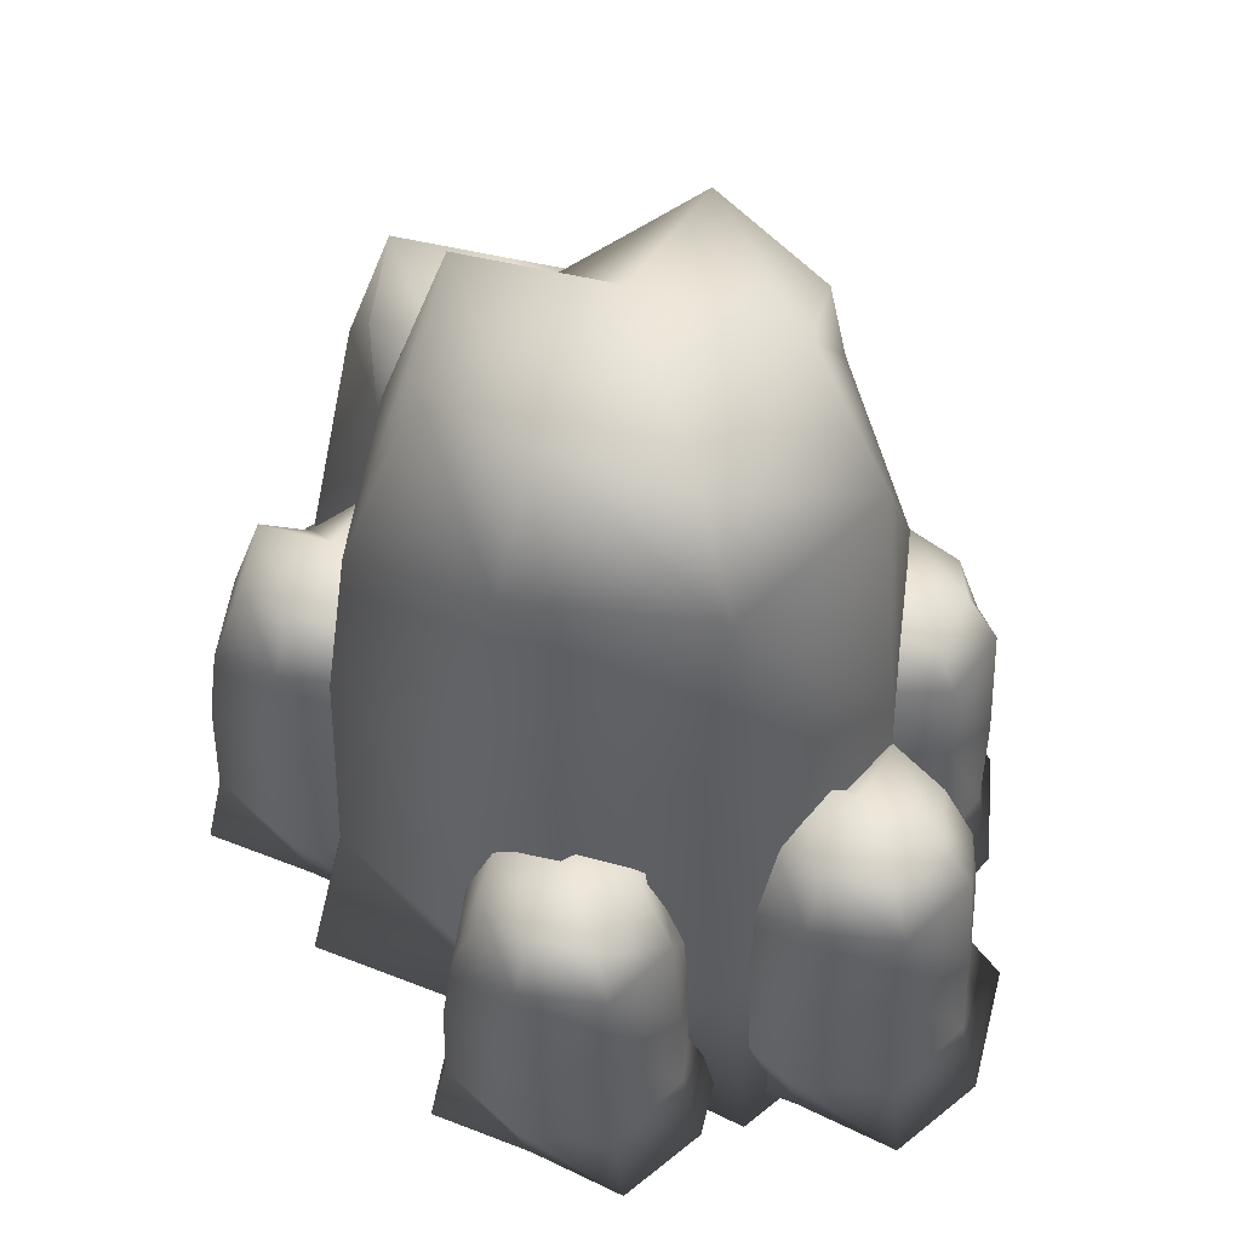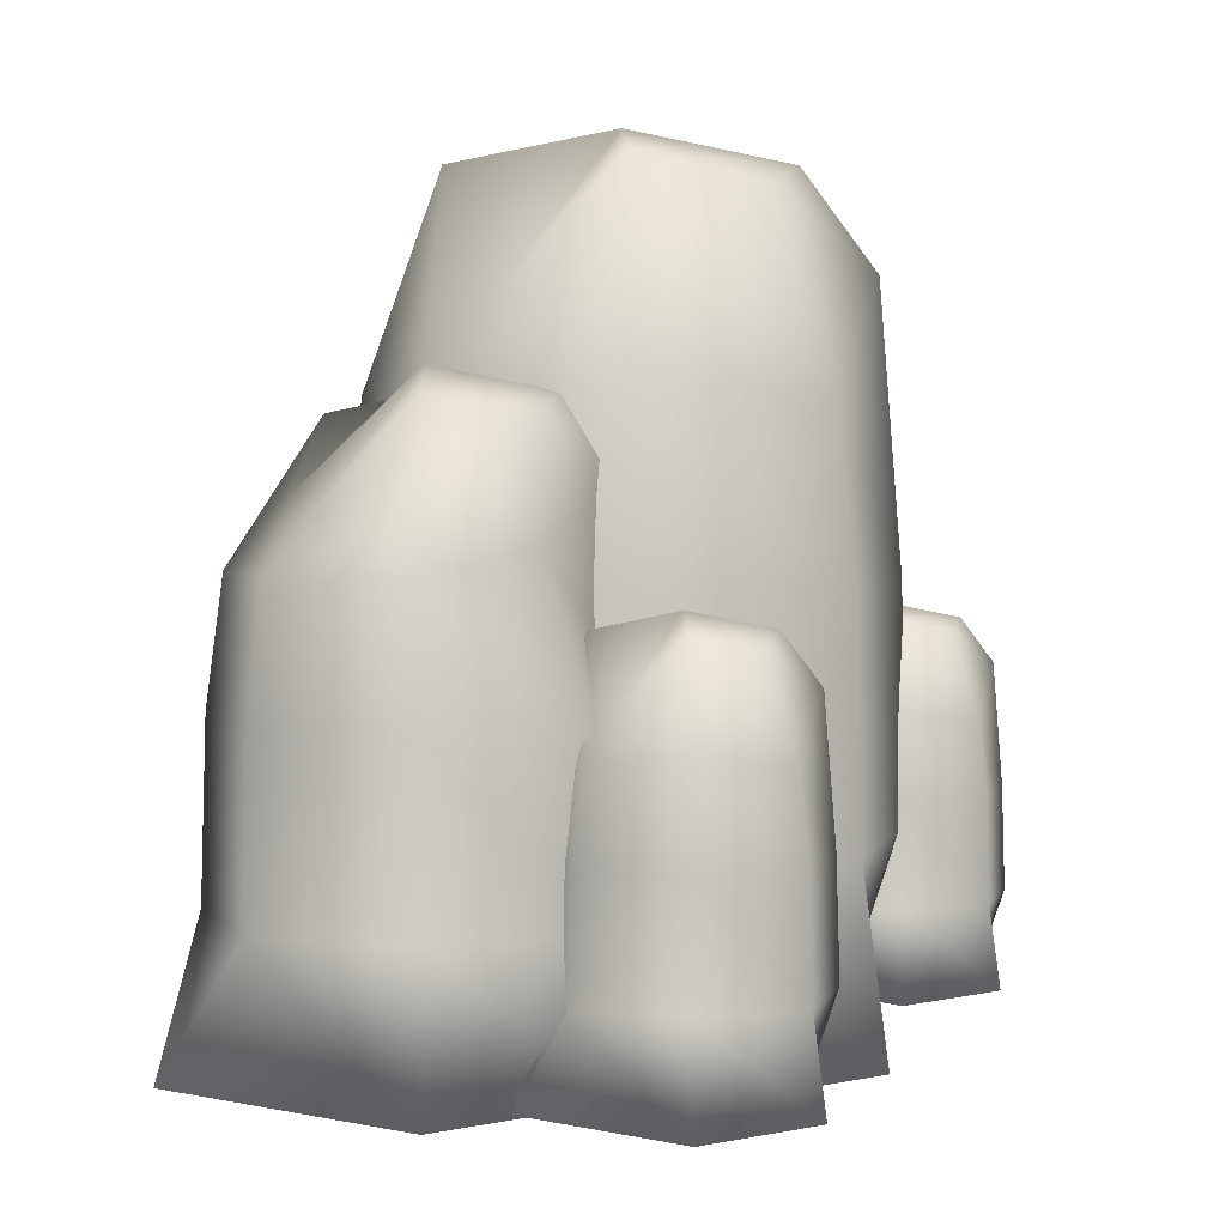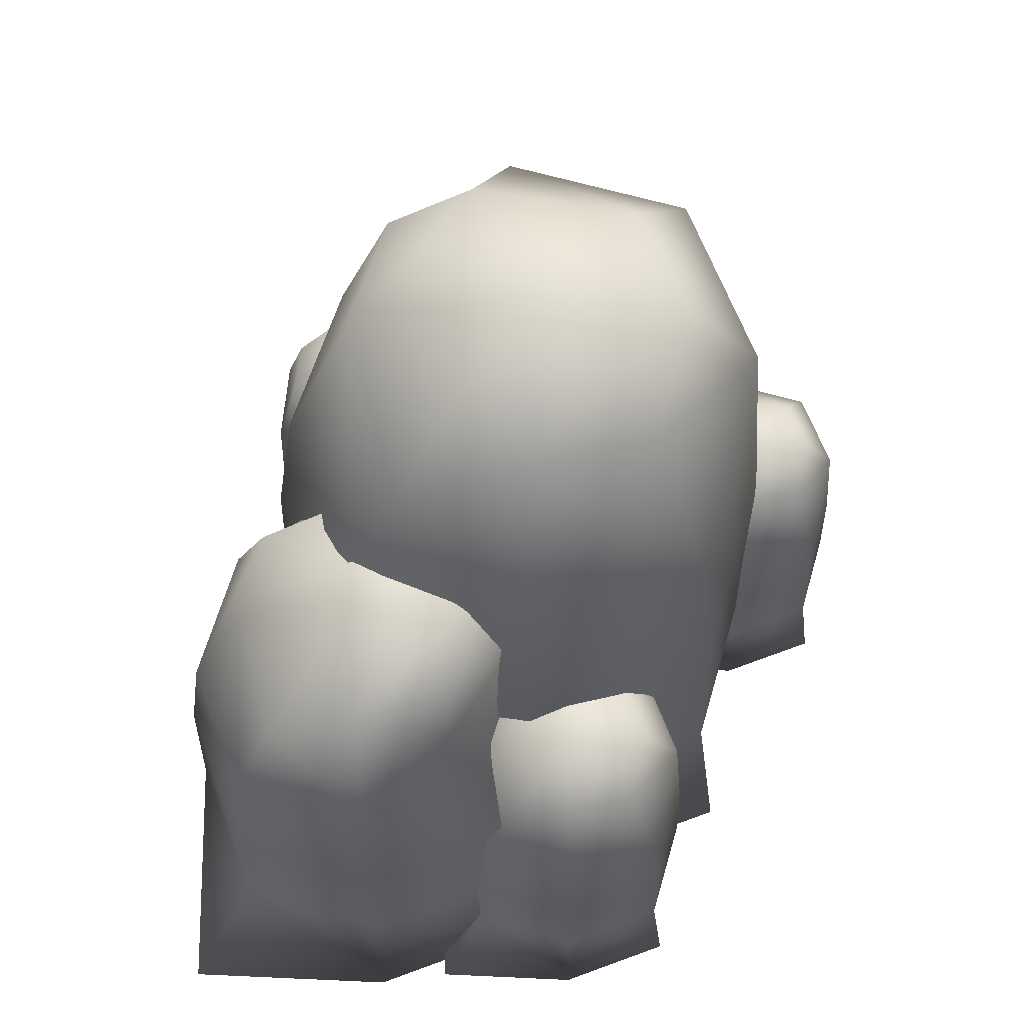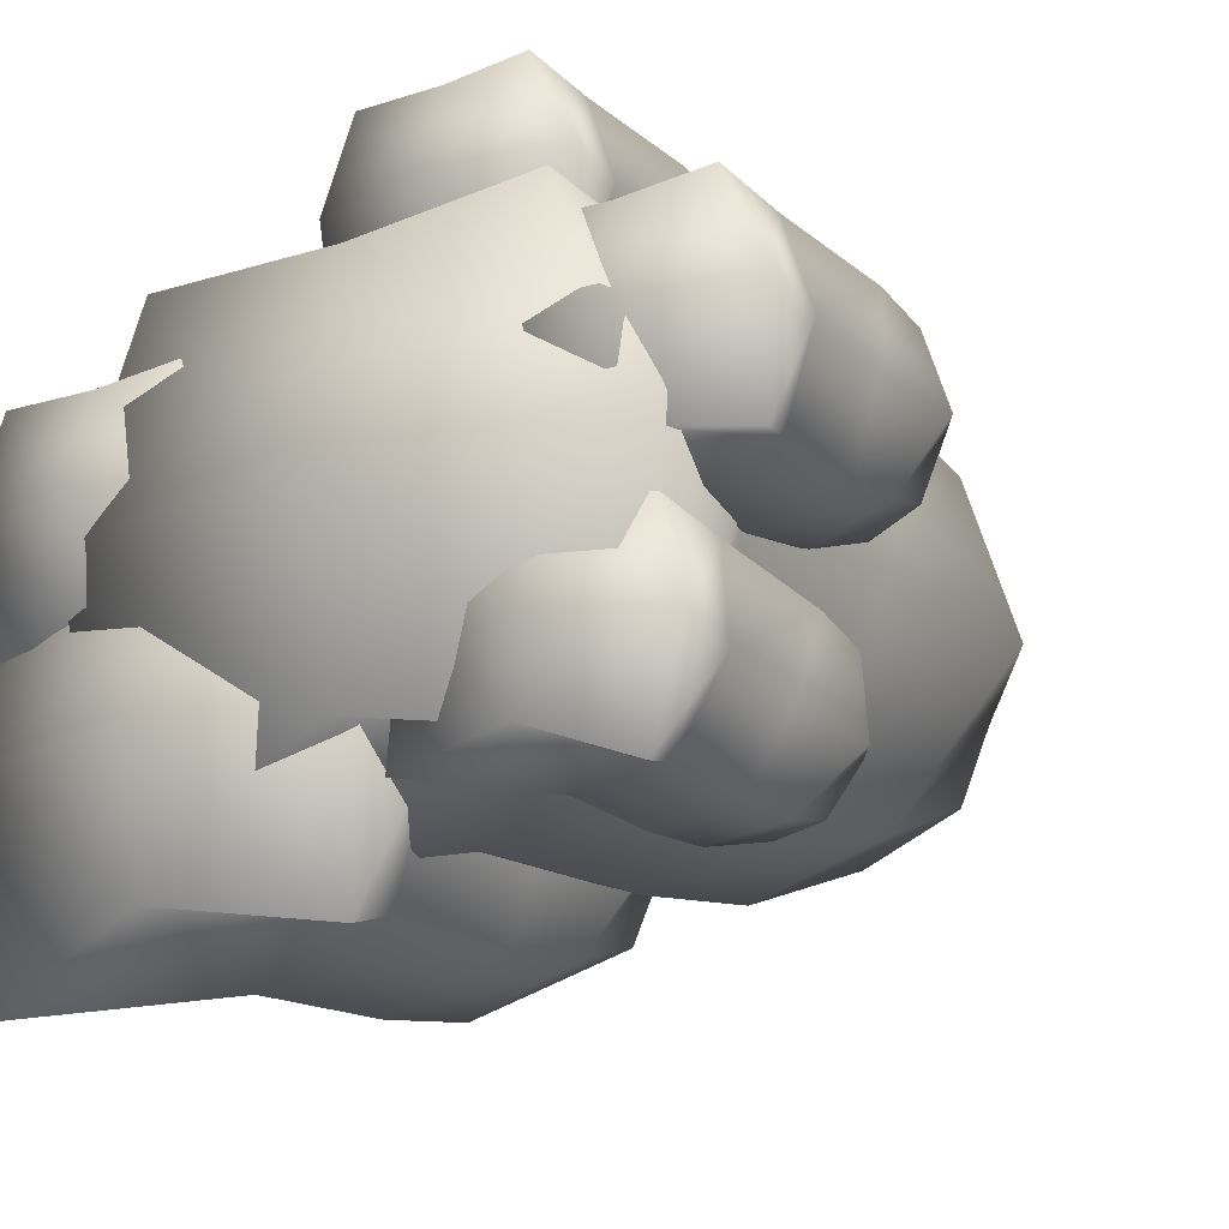
<metadata>
{"format":"obj","ext":"obj","renderer":"f3d","projection":"perspective","resolution":1024,"background":"white","views":[{"elev":51.7,"azim":26.0,"up":"+Y"},{"elev":4.2,"azim":-92.1,"up":"+Y"},{"elev":63.9,"azim":-92.3,"up":"+Y"},{"elev":-18.3,"azim":35.1,"up":"+Z"}]}
</metadata>
<code>
v -0.3452 -0.0976 0.3452
v -0.4006 -0.4113 0.3817
v 0 -0.4428 0.3452
v 0 -0.0976 0.4602
v 0.3846 -0.4768 0.3419
v 0.3452 -0.0976 0.3452
v 0 0.3049 0.4474
v 0.3356 0.4921 0.3356
v -0.3356 0.3049 0.3356
v -0.2812 0.9514 0
v -0.2159 0.9068 0.2159
v 0 0.9514 0.2812
v 0 1.009 0
v 0.2159 0.9068 0.2159
v 0.2494 0.9514 -0.0706
v 0 0.9514 -0.2812
v 0.2159 0.9068 -0.2159
v -0.2159 0.7195 -0.2159
v -0.3452 -0.0976 -0.3452
v -0.3356 0.3049 -0.3356
v 0 0.3049 -0.4474
v 0 -0.0976 -0.4602
v 0.3356 0.3049 -0.3356
v 0.3452 -0.0976 -0.3452
v 0 -0.4428 -0.3452
v 0.4582 -0.3533 -0.4211
v -0.4991 -0.3533 -0.5023
v -0.5177 -0.4428 -0
v 0 -0.5174 0
v 0.5416 -0.4428 0
v 0.4602 -0.0976 0
v 0.4474 0.3049 0
v -0.4602 -0.0976 0
v -0.4474 0.3049 0
v -0.3068 0.5921 0.3068
v 0 0.7793 0.409
v 0.3068 0.7793 0.3068
v 0.409 0.7793 0
v 0.2138 0.6765 -0.3068
v 0 0.5921 -0.409
v -0.3068 0.5921 -0.3068
v -0.409 0.5921 0
v -0.6084 -0.1634 -0.05159
v -0.6485 -0.3902 -0.02516
v -0.3588 -0.413 -0.05159
v -0.3588 -0.1634 0.03161
v -0.08069 -0.4376 -0.05393
v -0.1092 -0.1634 -0.05159
v -0.3588 0.1276 0.02235
v -0.1161 0.263 -0.05853
v -0.6014 0.1276 -0.05853
v -0.5621 0.5951 -0.3012
v -0.5149 0.5628 -0.1451
v -0.3588 0.5951 -0.09786
v -0.3588 0.6366 -0.3012
v -0.2027 0.5628 -0.1451
v -0.1555 0.5951 -0.3012
v -0.296 0.4416 -0.5045
v -0.2027 0.5628 -0.4573
v -0.5149 0.4274 -0.4573
v -0.6084 -0.1634 -0.5508
v -0.6014 0.1276 -0.5438
v -0.3588 0.1276 -0.6247
v -0.3588 -0.1634 -0.634
v -0.1161 0.1276 -0.5438
v -0.1092 -0.1634 -0.5508
v -0.3588 -0.413 -0.5508
v -0.02747 -0.3483 -0.6057
v -0.7197 -0.3483 -0.6644
v -0.7331 -0.413 -0.3012
v -0.3588 -0.467 -0.3012
v 0.03283 -0.413 -0.3012
v -0.02601 -0.1634 -0.3012
v -0.03526 0.1276 -0.3012
v -0.6916 -0.1634 -0.3012
v -0.6823 0.1276 -0.3012
v -0.5113 0.3772 -0.1407
v -0.3588 0.4707 -0.005408
v -0.137 0.4707 -0.07935
v -0.06302 0.4707 -0.3012
v -0.137 0.3353 -0.523
v -0.3588 0.3353 -0.5969
v -0.5806 0.3353 -0.523
v -0.6546 0.3353 -0.3012
v 0.2949 -0.2694 0.2898
v 0.2692 -0.4148 0.3068
v 0.4548 -0.4294 0.2898
v 0.4548 -0.2694 0.3432
v 0.6331 -0.4452 0.2883
v 0.6148 -0.2694 0.2898
v 0.4548 -0.08287 0.3372
v 0.6104 0.00391 0.2854
v 0.2993 -0.08287 0.2854
v 0.3245 0.2168 0.1299
v 0.3548 0.1961 0.2299
v 0.4548 0.2168 0.2602
v 0.4548 0.2433 0.1299
v 0.5549 0.1961 0.2299
v 0.5852 0.2168 0.1299
v 0.4548 0.2168 -0.00045
v 0.5549 0.1961 0.02982
v 0.3548 0.1093 0.02982
v 0.2949 -0.2694 -0.03011
v 0.2993 -0.08287 -0.02566
v 0.4548 -0.08287 -0.0775
v 0.4548 -0.2694 -0.08343
v 0.6104 -0.08287 -0.02566
v 0.6148 -0.2694 -0.03011
v 0.4548 -0.4294 -0.03011
v 0.6672 -0.3879 -0.06532
v 0.2235 -0.3879 -0.1029
v 0.2149 -0.4294 0.1299
v 0.4548 -0.464 0.1299
v 0.7059 -0.4294 0.1299
v 0.6682 -0.2694 0.1299
v 0.6622 -0.08287 0.1299
v 0.2415 -0.2694 0.1299
v 0.2475 -0.08287 0.1299
v 0.3127 0.05022 0.2721
v 0.4548 0.137 0.3194
v 0.597 0.137 0.2721
v 0.6444 0.137 0.1299
v 0.597 0.05022 -0.01231
v 0.4548 0.05022 -0.05971
v 0.3127 0.05022 -0.01231
v 0.2653 0.05022 0.1299
v 0.2012 -0.2447 -0.08294
v 0.1801 -0.382 -0.04896
v 0.3524 -0.4007 -0.09753
v 0.3622 -0.2427 -0.06208
v 0.5205 -0.4191 -0.1301
v 0.5035 -0.2503 -0.1415
v 0.3611 -0.06449 -0.08478
v 0.4985 0.01125 -0.17
v 0.2046 -0.06643 -0.1051
v 0.1998 0.2062 -0.2834
v 0.2468 0.1948 -0.193
v 0.3469 0.2156 -0.1847
v 0.3229 0.2293 -0.3097
v 0.4359 0.1913 -0.2296
v 0.4461 0.2016 -0.3311
v 0.299 0.1921 -0.4298
v 0.3991 0.1733 -0.4178
v 0.21 0.09367 -0.3732
v 0.1424 -0.2735 -0.3838
v 0.1474 -0.09446 -0.3976
v 0.2848 -0.1019 -0.4748
v 0.2837 -0.2811 -0.4632
v 0.4413 -0.09992 -0.4545
v 0.4447 -0.2791 -0.4424
v 0.2935 -0.4296 -0.3984
v 0.4877 -0.3967 -0.4742
v 0.0616 -0.3923 -0.4284
v 0.09629 -0.411 -0.2041
v 0.3229 -0.4483 -0.2448
v 0.5601 -0.4196 -0.2939
v 0.5244 -0.2656 -0.3017
v 0.5188 -0.08681 -0.3177
v 0.1214 -0.2582 -0.2236
v 0.1271 -0.07953 -0.2418
v 0.2148 0.05963 -0.1323
v 0.3578 0.1445 -0.1217
v 0.4834 0.1378 -0.1923
v 0.502 0.1241 -0.3347
v 0.4311 0.02902 -0.4517
v 0.2881 0.02724 -0.4703
v 0.1625 0.03401 -0.3997
v 0.1439 0.04765 -0.2573
v -0.6525 -0.2619 0.241
v -0.6799 -0.4166 0.259
v -0.4823 -0.4321 0.241
v -0.4823 -0.2619 0.2977
v -0.2927 -0.4489 0.2394
v -0.3121 -0.2619 0.241
v -0.4823 -0.06342 0.2914
v -0.3168 0.0289 0.2363
v -0.6478 -0.06342 0.2363
v -0.6209 0.2553 0.07079
v -0.5887 0.2333 0.1772
v -0.4823 0.2553 0.2094
v -0.4823 0.2836 0.07079
v -0.3759 0.2333 0.1772
v -0.3437 0.2553 0.07079
v -0.4823 0.2553 -0.06785
v -0.3759 0.2333 -0.03565
v -0.5887 0.141 -0.03565
v -0.6525 -0.2619 -0.0994
v -0.6478 -0.06342 -0.09467
v -0.4823 -0.06342 -0.1498
v -0.4823 -0.2619 -0.1561
v -0.3168 -0.06342 -0.09467
v -0.3121 -0.2619 -0.0994
v -0.4823 -0.4321 -0.0994
v -0.2564 -0.388 -0.1369
v -0.7284 -0.388 -0.1769
v -0.7376 -0.4321 0.07079
v -0.4823 -0.4689 0.07079
v -0.2153 -0.4321 0.07079
v -0.2554 -0.2619 0.07079
v -0.2617 -0.06342 0.07079
v -0.7092 -0.2619 0.07079
v -0.7029 -0.06342 0.07079
v -0.6336 0.07817 0.2221
v -0.4823 0.1705 0.2725
v -0.331 0.1705 0.2221
v -0.2806 0.1705 0.07079
v -0.331 0.07817 -0.08047
v -0.4823 0.07817 -0.1309
v -0.6336 0.07817 -0.08047
v -0.684 0.07817 0.07079
v -0.03058 -0.2224 0.5876
v -0.05436 -0.3568 0.6033
v 0.1174 -0.3703 0.5876
v 0.1174 -0.2224 0.637
v 0.2823 -0.3849 0.5863
v 0.2654 -0.2224 0.5876
v 0.1174 -0.04981 0.6315
v 0.2612 0.03045 0.5835
v -0.02646 -0.04981 0.5835
v -0.003147 0.2273 0.4397
v 0.02485 0.2082 0.5322
v 0.1174 0.2273 0.5602
v 0.1174 0.2519 0.4397
v 0.2099 0.2082 0.5322
v 0.2243 0.2273 0.4094
v 0.1174 0.2273 0.3191
v 0.2099 0.2082 0.3471
v 0.02485 0.1279 0.3471
v -0.03058 -0.2224 0.2917
v -0.02646 -0.04981 0.2958
v 0.1174 -0.04981 0.2479
v 0.1174 -0.2224 0.2424
v 0.2612 -0.04981 0.2958
v 0.2654 -0.2224 0.2917
v 0.1174 -0.3703 0.2917
v 0.3138 -0.332 0.2591
v -0.09658 -0.332 0.2243
v -0.1045 -0.3703 0.4397
v 0.1174 -0.4023 0.4397
v 0.3496 -0.3703 0.4397
v 0.3147 -0.2224 0.4397
v 0.3092 -0.04981 0.4397
v -0.0799 -0.2224 0.4397
v -0.07441 -0.04981 0.4397
v -0.01412 0.07329 0.5712
v 0.1174 0.1535 0.615
v 0.2489 0.1535 0.5712
v 0.2927 0.1535 0.4397
v 0.2091 0.1095 0.3082
v 0.1174 0.07329 0.2643
v -0.01412 0.07329 0.3082
v -0.05795 0.07329 0.4397
g pCube1
f 1 2 3
f 3 4 1
f 4 3 5
f 5 6 4
f 7 4 6
f 6 8 7
f 9 1 4
f 4 7 9
f 10 11 12
f 12 13 10
f 13 12 14
f 14 15 13
f 16 13 15
f 15 17 16
f 18 10 13
f 13 16 18
f 19 20 21
f 21 22 19
f 22 21 23
f 23 24 22
f 25 22 24
f 24 26 25
f 27 19 22
f 22 25 27
f 28 27 25
f 25 29 28
f 29 25 26
f 26 30 29
f 3 29 30
f 30 5 3
f 2 28 29
f 29 3 2
f 6 5 30
f 30 31 6
f 31 30 26
f 26 24 31
f 32 31 24
f 24 23 32
f 8 6 31
f 31 32 8
f 19 27 28
f 28 33 19
f 33 28 2
f 2 1 33
f 34 33 1
f 1 9 34
f 20 19 33
f 33 34 20
f 35 9 7
f 7 36 35
f 36 7 8
f 8 37 36
f 12 36 37
f 37 14 12
f 11 35 36
f 36 12 11
f 37 8 32
f 32 38 37
f 38 32 23
f 23 39 38
f 15 38 39
f 39 17 15
f 14 37 38
f 38 15 14
f 39 23 21
f 21 40 39
f 40 21 20
f 20 41 40
f 16 40 41
f 41 18 16
f 17 39 40
f 40 16 17
f 41 20 34
f 34 42 41
f 42 34 9
f 9 35 42
f 10 42 35
f 35 11 10
f 18 41 42
f 42 10 18
g pCube2
f 43 44 45
f 45 46 43
f 46 45 47
f 47 48 46
f 49 46 48
f 48 50 49
f 51 43 46
f 46 49 51
f 52 53 54
f 54 55 52
f 55 54 56
f 56 57 55
f 58 55 57
f 57 59 58
f 60 52 55
f 55 58 60
f 61 62 63
f 63 64 61
f 64 63 65
f 65 66 64
f 67 64 66
f 66 68 67
f 69 61 64
f 64 67 69
f 70 69 67
f 67 71 70
f 71 67 68
f 68 72 71
f 45 71 72
f 72 47 45
f 44 70 71
f 71 45 44
f 48 47 72
f 72 73 48
f 73 72 68
f 68 66 73
f 74 73 66
f 66 65 74
f 50 48 73
f 73 74 50
f 61 69 70
f 70 75 61
f 75 70 44
f 44 43 75
f 76 75 43
f 43 51 76
f 62 61 75
f 75 76 62
f 77 51 49
f 49 78 77
f 78 49 50
f 50 79 78
f 54 78 79
f 79 56 54
f 53 77 78
f 78 54 53
f 79 50 74
f 74 80 79
f 80 74 65
f 65 81 80
f 57 80 81
f 81 59 57
f 56 79 80
f 80 57 56
f 81 65 63
f 63 82 81
f 82 63 62
f 62 83 82
f 58 82 83
f 83 60 58
f 59 81 82
f 82 58 59
f 83 62 76
f 76 84 83
f 84 76 51
f 51 77 84
f 52 84 77
f 77 53 52
f 60 83 84
f 84 52 60
g pCube3
f 85 86 87
f 87 88 85
f 88 87 89
f 89 90 88
f 91 88 90
f 90 92 91
f 93 85 88
f 88 91 93
f 94 95 96
f 96 97 94
f 97 96 98
f 98 99 97
f 100 97 99
f 99 101 100
f 102 94 97
f 97 100 102
f 103 104 105
f 105 106 103
f 106 105 107
f 107 108 106
f 109 106 108
f 108 110 109
f 111 103 106
f 106 109 111
f 112 111 109
f 109 113 112
f 113 109 110
f 110 114 113
f 87 113 114
f 114 89 87
f 86 112 113
f 113 87 86
f 90 89 114
f 114 115 90
f 115 114 110
f 110 108 115
f 116 115 108
f 108 107 116
f 92 90 115
f 115 116 92
f 103 111 112
f 112 117 103
f 117 112 86
f 86 85 117
f 118 117 85
f 85 93 118
f 104 103 117
f 117 118 104
f 119 93 91
f 91 120 119
f 120 91 92
f 92 121 120
f 96 120 121
f 121 98 96
f 95 119 120
f 120 96 95
f 121 92 116
f 116 122 121
f 122 116 107
f 107 123 122
f 99 122 123
f 123 101 99
f 98 121 122
f 122 99 98
f 123 107 105
f 105 124 123
f 124 105 104
f 104 125 124
f 100 124 125
f 125 102 100
f 101 123 124
f 124 100 101
f 125 104 118
f 118 126 125
f 126 118 93
f 93 119 126
f 94 126 119
f 119 95 94
f 102 125 126
f 126 94 102
g pCube4
f 127 128 129
f 129 130 127
f 130 129 131
f 131 132 130
f 133 130 132
f 132 134 133
f 135 127 130
f 130 133 135
f 136 137 138
f 138 139 136
f 139 138 140
f 140 141 139
f 142 139 141
f 141 143 142
f 144 136 139
f 139 142 144
f 145 146 147
f 147 148 145
f 148 147 149
f 149 150 148
f 151 148 150
f 150 152 151
f 153 145 148
f 148 151 153
f 154 153 151
f 151 155 154
f 155 151 152
f 152 156 155
f 129 155 156
f 156 131 129
f 128 154 155
f 155 129 128
f 132 131 156
f 156 157 132
f 157 156 152
f 152 150 157
f 158 157 150
f 150 149 158
f 134 132 157
f 157 158 134
f 145 153 154
f 154 159 145
f 159 154 128
f 128 127 159
f 160 159 127
f 127 135 160
f 146 145 159
f 159 160 146
f 161 135 133
f 133 162 161
f 162 133 134
f 134 163 162
f 138 162 163
f 163 140 138
f 137 161 162
f 162 138 137
f 163 134 158
f 158 164 163
f 164 158 149
f 149 165 164
f 141 164 165
f 165 143 141
f 140 163 164
f 164 141 140
f 165 149 147
f 147 166 165
f 166 147 146
f 146 167 166
f 142 166 167
f 167 144 142
f 143 165 166
f 166 142 143
f 167 146 160
f 160 168 167
f 168 160 135
f 135 161 168
f 136 168 161
f 161 137 136
f 144 167 168
f 168 136 144
g pCube5
f 169 170 171
f 171 172 169
f 172 171 173
f 173 174 172
f 175 172 174
f 174 176 175
f 177 169 172
f 172 175 177
f 178 179 180
f 180 181 178
f 181 180 182
f 182 183 181
f 184 181 183
f 183 185 184
f 186 178 181
f 181 184 186
f 187 188 189
f 189 190 187
f 190 189 191
f 191 192 190
f 193 190 192
f 192 194 193
f 195 187 190
f 190 193 195
f 196 195 193
f 193 197 196
f 197 193 194
f 194 198 197
f 171 197 198
f 198 173 171
f 170 196 197
f 197 171 170
f 174 173 198
f 198 199 174
f 199 198 194
f 194 192 199
f 200 199 192
f 192 191 200
f 176 174 199
f 199 200 176
f 187 195 196
f 196 201 187
f 201 196 170
f 170 169 201
f 202 201 169
f 169 177 202
f 188 187 201
f 201 202 188
f 203 177 175
f 175 204 203
f 204 175 176
f 176 205 204
f 180 204 205
f 205 182 180
f 179 203 204
f 204 180 179
f 205 176 200
f 200 206 205
f 206 200 191
f 191 207 206
f 183 206 207
f 207 185 183
f 182 205 206
f 206 183 182
f 207 191 189
f 189 208 207
f 208 189 188
f 188 209 208
f 184 208 209
f 209 186 184
f 185 207 208
f 208 184 185
f 209 188 202
f 202 210 209
f 210 202 177
f 177 203 210
f 178 210 203
f 203 179 178
f 186 209 210
f 210 178 186
g pCube6
f 211 212 213
f 213 214 211
f 214 213 215
f 215 216 214
f 217 214 216
f 216 218 217
f 219 211 214
f 214 217 219
f 220 221 222
f 222 223 220
f 223 222 224
f 224 225 223
f 226 223 225
f 225 227 226
f 228 220 223
f 223 226 228
f 229 230 231
f 231 232 229
f 232 231 233
f 233 234 232
f 235 232 234
f 234 236 235
f 237 229 232
f 232 235 237
f 238 237 235
f 235 239 238
f 239 235 236
f 236 240 239
f 213 239 240
f 240 215 213
f 212 238 239
f 239 213 212
f 216 215 240
f 240 241 216
f 241 240 236
f 236 234 241
f 242 241 234
f 234 233 242
f 218 216 241
f 241 242 218
f 229 237 238
f 238 243 229
f 243 238 212
f 212 211 243
f 244 243 211
f 211 219 244
f 230 229 243
f 243 244 230
f 245 219 217
f 217 246 245
f 246 217 218
f 218 247 246
f 222 246 247
f 247 224 222
f 221 245 246
f 246 222 221
f 247 218 242
f 242 248 247
f 248 242 233
f 233 249 248
f 225 248 249
f 249 227 225
f 224 247 248
f 248 225 224
f 249 233 231
f 231 250 249
f 250 231 230
f 230 251 250
f 226 250 251
f 251 228 226
f 227 249 250
f 250 226 227
f 251 230 244
f 244 252 251
f 252 244 219
f 219 245 252
f 220 252 245
f 245 221 220
f 228 251 252
f 252 220 228

</code>
